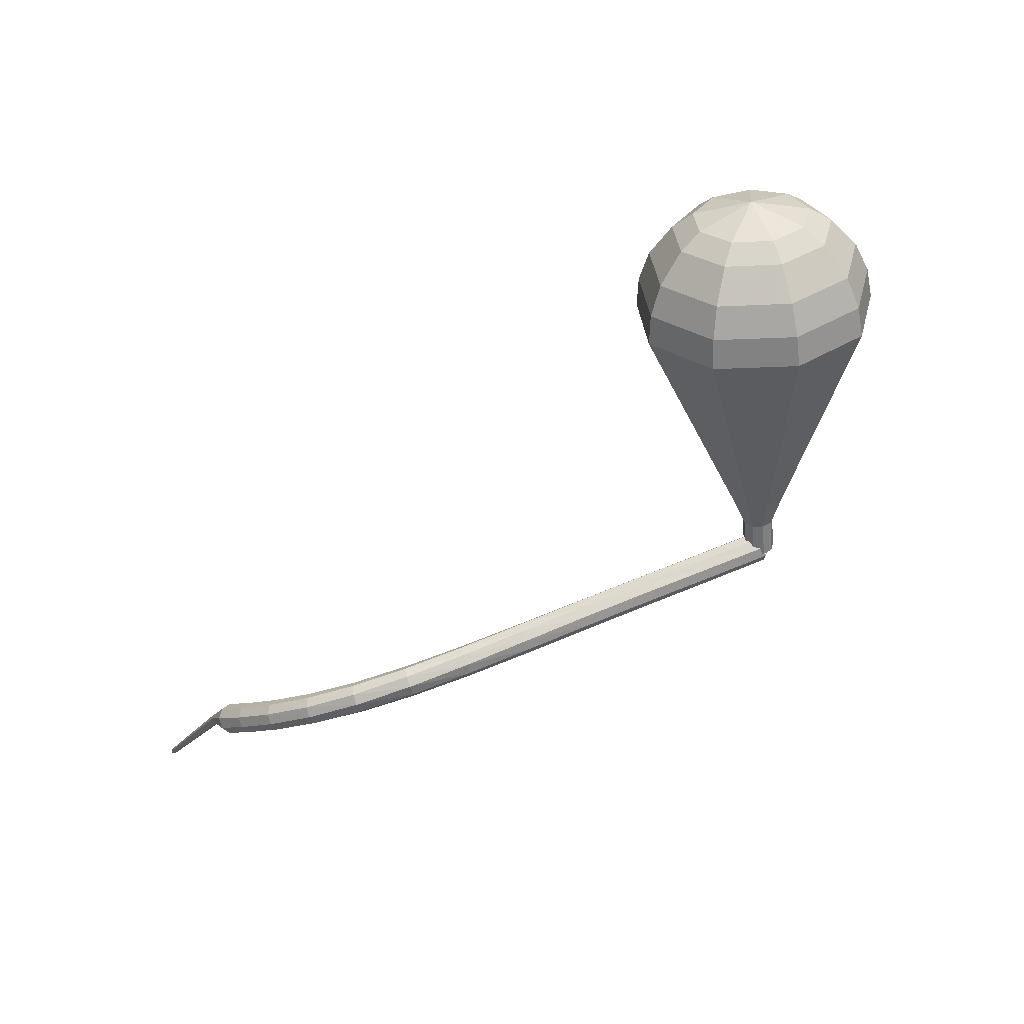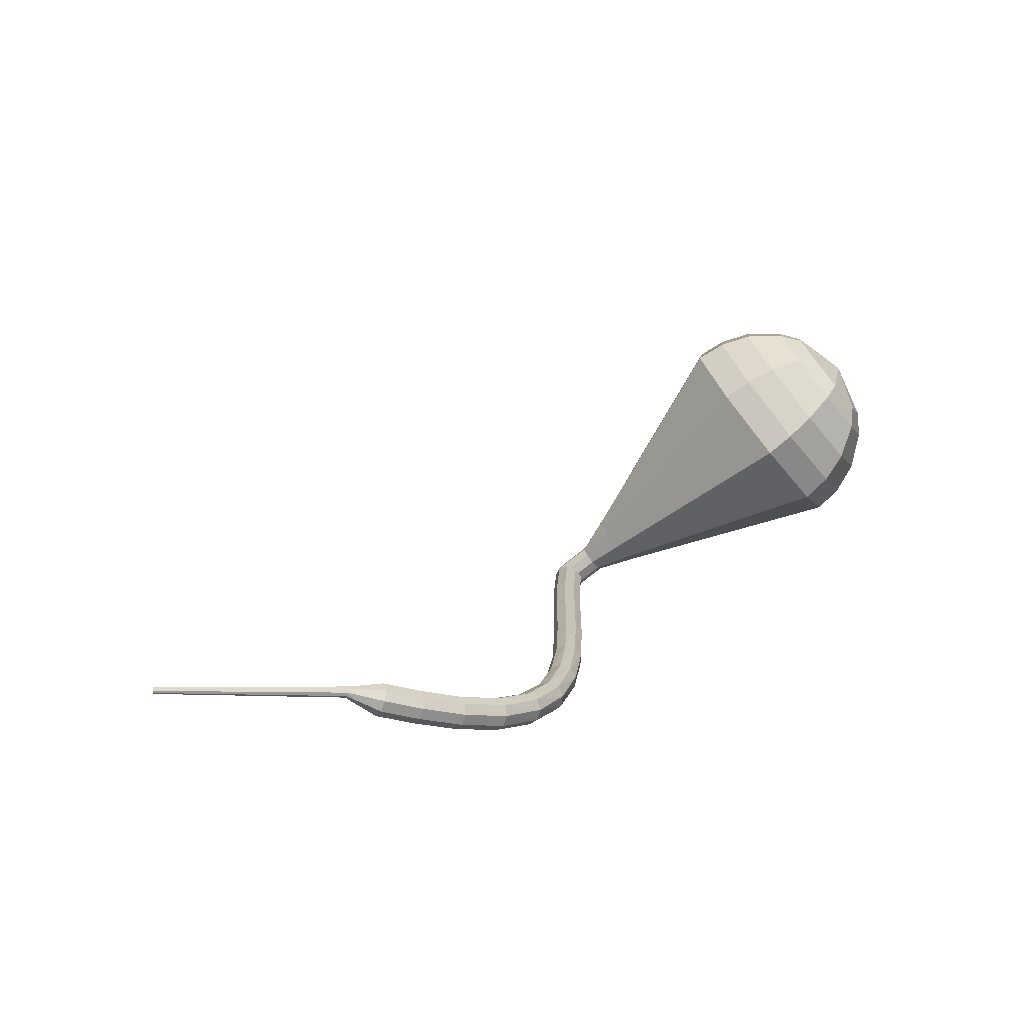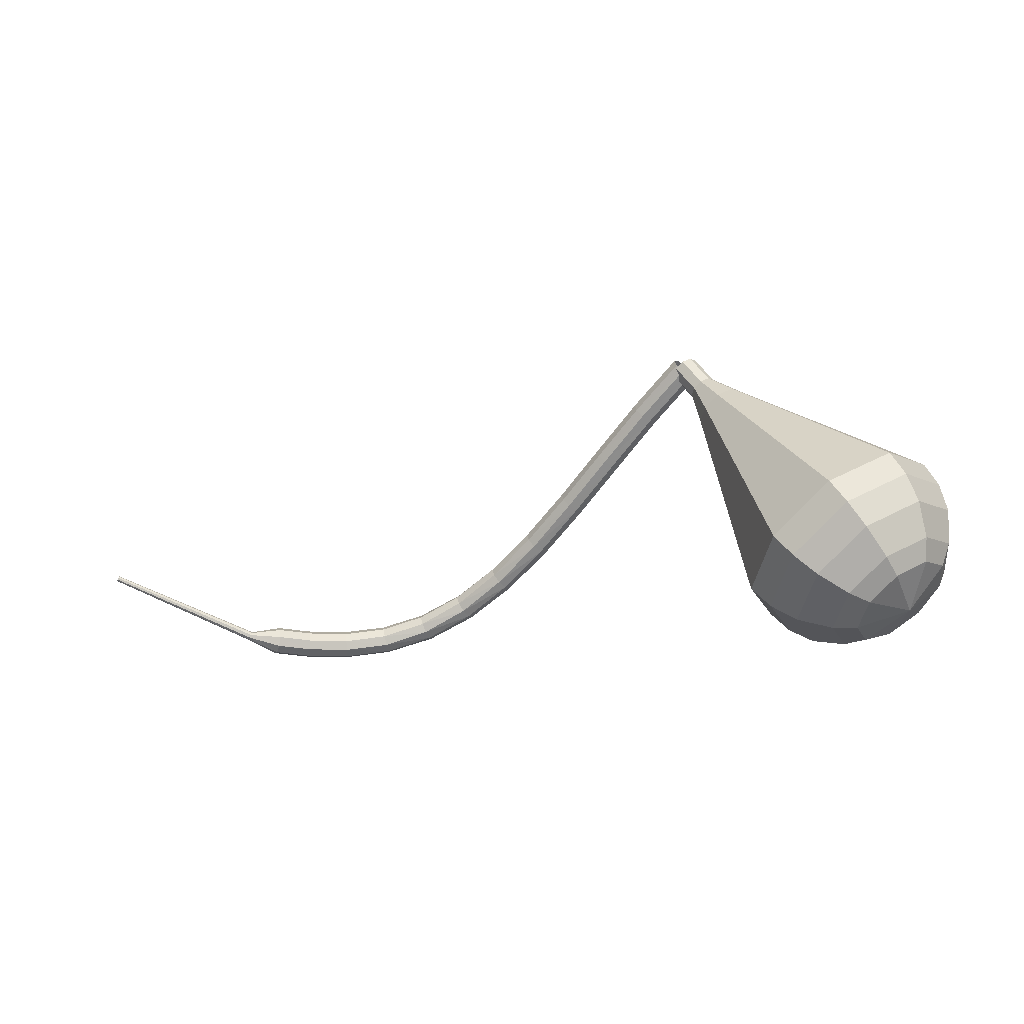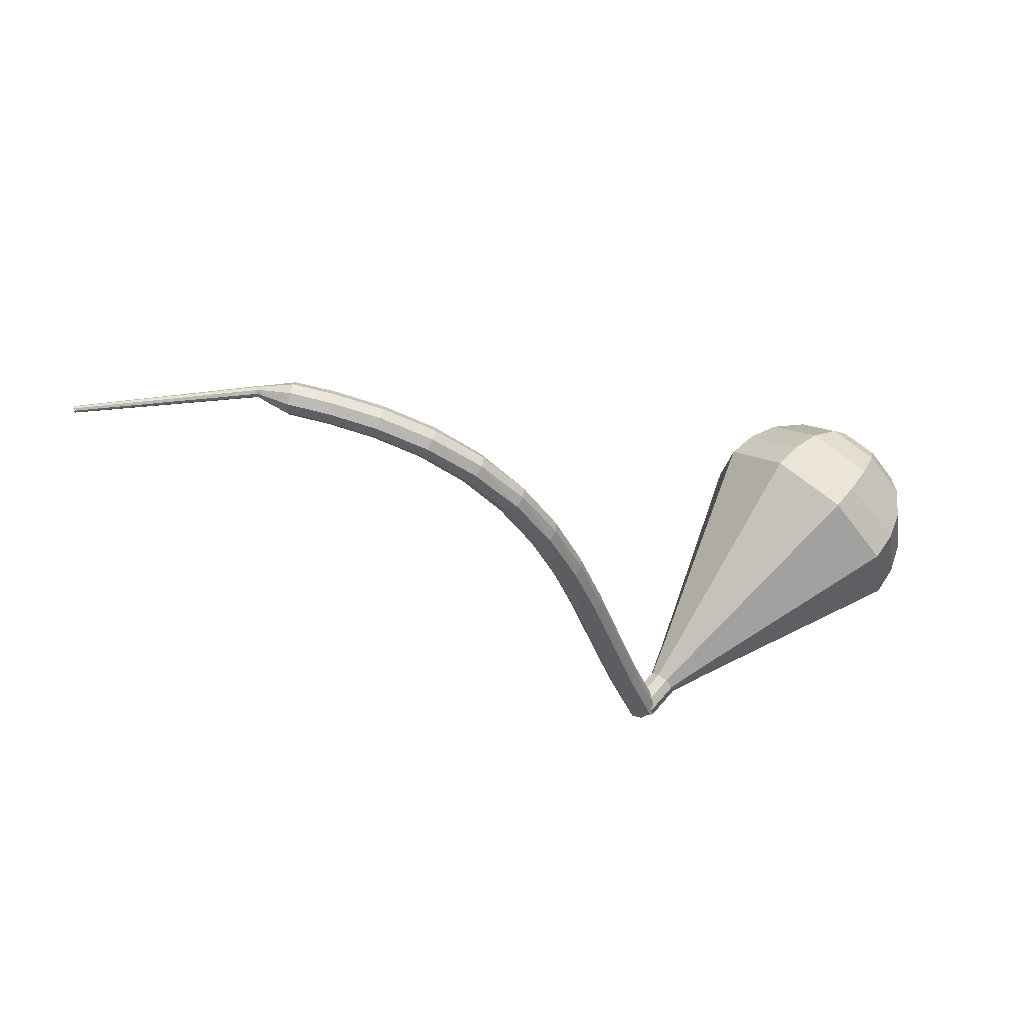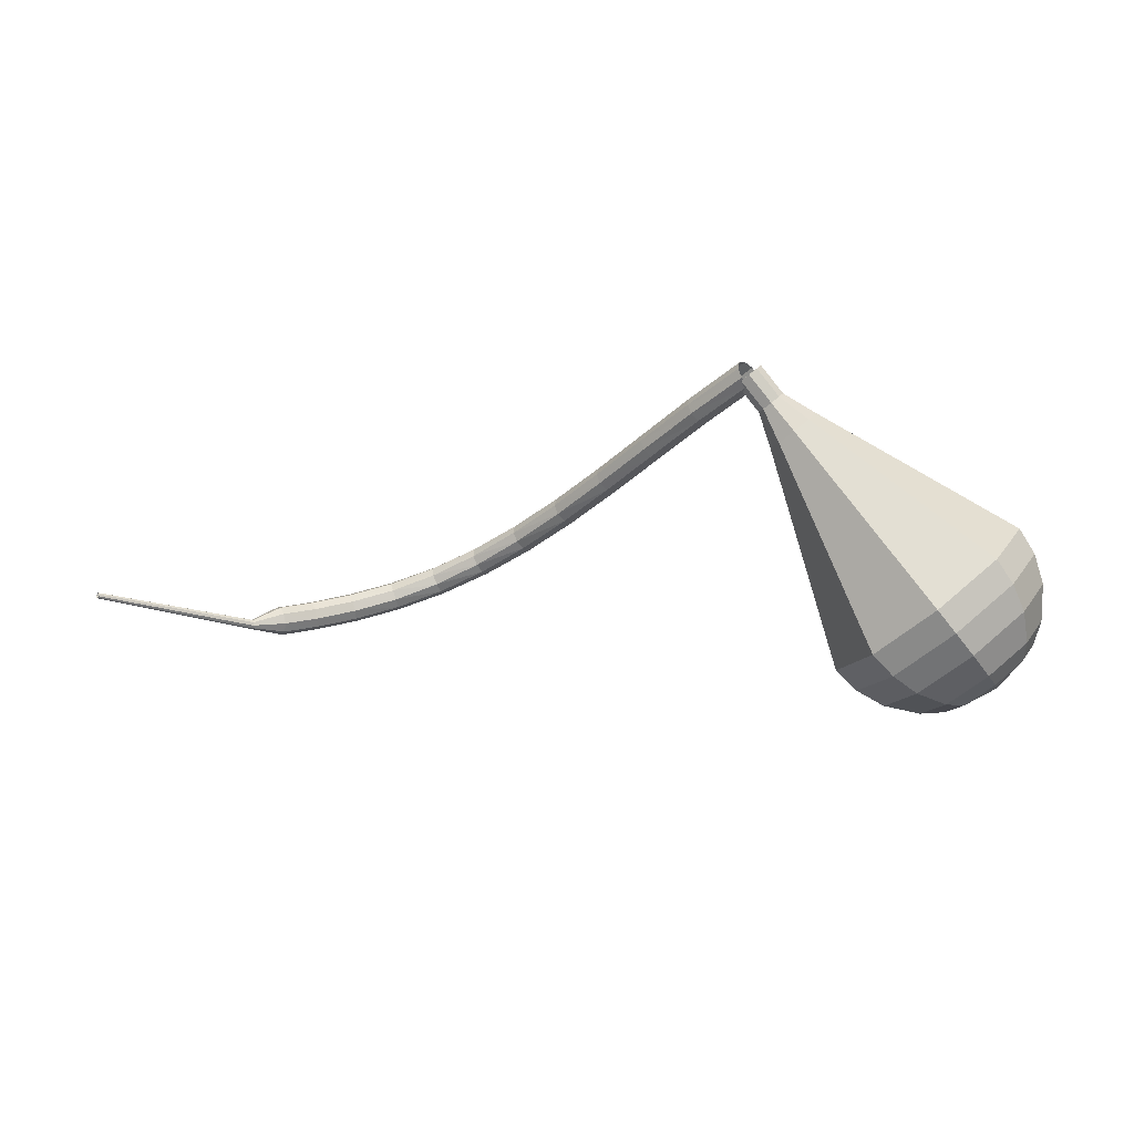
<metadata>
{"format":"obj","ext":"obj","renderer":"f3d","projection":"perspective","resolution":1024,"background":"white","views":[{"elev":-19.6,"azim":-138.3,"up":"+Y"},{"elev":-7.9,"azim":144.0,"up":"+Y"},{"elev":-0.5,"azim":174.2,"up":"+Z"},{"elev":-62.7,"azim":162.1,"up":"+Y"},{"elev":33.6,"azim":162.9,"up":"+Z"}]}
</metadata>
<code>
g tube1
v 213.1 115.5 187.2
v 212.9 116 186.8
v 213.1 116.6 186.5
v 213.5 117.1 186.6
v 214.1 117.3 187
v 214.5 117 187.5
v 214.5 116.4 187.9
v 214.2 115.8 187.9
v 213.7 115.5 187.7
v 213.1 115.5 187.2
v 215.8 113.7 184.1
v 215.5 114.1 183.6
v 215.7 114.8 183.4
v 216.2 115.3 183.4
v 216.7 115.4 183.8
v 217.1 115.1 184.3
v 217.2 114.5 184.7
v 216.8 113.9 184.7
v 216.3 113.6 184.5
v 215.8 113.7 184.1
v 218.3 111.8 180.7
v 218.1 112.3 180.3
v 218.2 112.9 180.1
v 218.7 113.4 180.1
v 219.3 113.5 180.5
v 219.7 113.2 181
v 219.7 112.6 181.3
v 219.4 112.1 181.4
v 218.8 111.7 181.2
v 218.3 111.8 180.7
v 220.8 109.9 177.4
v 220.5 110.4 177
v 220.7 111 176.8
v 221.2 111.5 176.8
v 221.7 111.7 177.2
v 222.1 111.4 177.7
v 222.2 110.8 178
v 221.8 110.2 178.1
v 221.3 109.9 177.9
v 220.8 109.9 177.4
v 223.3 108.1 174.3
v 223.1 108.6 173.9
v 223.2 109.2 173.6
v 223.7 109.7 173.7
v 224.2 109.9 174.1
v 224.6 109.6 174.6
v 224.6 109 175
v 224.3 108.4 175.1
v 223.8 108.1 174.8
v 223.3 108.1 174.3
v 226 106.5 171.6
v 225.8 106.9 171.1
v 225.8 107.5 170.8
v 226.2 108 170.9
v 226.7 108.3 171.3
v 227.1 108.1 171.9
v 227.2 107.5 172.3
v 226.9 106.9 172.4
v 226.5 106.5 172.1
v 226 106.5 171.6
v 228.9 105.1 169.3
v 228.7 105.4 168.8
v 228.7 106.1 168.5
v 229 106.7 168.6
v 229.4 107 169.1
v 229.8 106.8 169.6
v 229.9 106.3 170.1
v 229.7 105.7 170.2
v 229.3 105.2 169.9
v 228.9 105.1 169.3
v 232 104.2 167.7
v 231.8 104.5 167.1
v 231.8 105.1 166.8
v 232 105.7 166.9
v 232.3 106.1 167.4
v 232.6 106 168
v 232.7 105.6 168.5
v 232.6 104.9 168.6
v 232.3 104.4 168.3
v 232 104.2 167.7
v 235.3 103.7 166.7
v 235.2 104 166.1
v 235.2 104.6 165.7
v 235.2 105.3 165.9
v 235.4 105.7 166.4
v 235.5 105.7 167
v 235.6 105.2 167.5
v 235.6 104.6 167.7
v 235.5 104 167.3
v 235.3 103.7 166.7
v 238.6 103.7 166.3
v 238.5 104 165.7
v 238.5 104.6 165.3
v 238.5 105.2 165.5
v 238.5 105.7 166
v 238.5 105.7 166.7
v 238.5 105.3 167.2
v 238.6 104.6 167.3
v 238.6 104 167
v 238.6 103.7 166.3
v 241.6 104 166.4
v 241.6 104.3 165.8
v 241.5 104.9 165.4
v 241.4 105.5 165.6
v 241.3 106 166.1
v 241.3 106 166.8
v 241.3 105.5 167.3
v 241.4 104.9 167.4
v 241.5 104.3 167.1
v 241.6 104 166.4
v 244 104.4 166.7
v 244 104.7 166.1
v 244 105.3 165.7
v 243.9 105.9 165.9
v 243.7 106.4 166.4
v 243.6 106.3 167.1
v 243.6 105.9 167.6
v 243.7 105.2 167.7
v 243.9 104.6 167.4
v 244 104.4 166.7
v 245.4 105.2 167
v 245.5 105.3 166.7
v 245.5 105.6 166.5
v 245.4 106 166.6
v 245.3 106.2 166.8
v 245.2 106.2 167.2
v 245.2 105.9 167.4
v 245.3 105.6 167.5
v 245.4 105.3 167.3
v 245.4 105.2 167
v 245.9 105.5 167.1
v 246 105.6 166.9
v 246 105.8 166.8
v 246 106 166.8
v 245.9 106.1 167
v 245.8 106.1 167.2
v 245.8 106 167.4
v 245.7 105.8 167.4
v 245.8 105.6 167.3
v 245.9 105.5 167.1
v 256 105.6 171.6
v 256.1 105.6 171.5
v 256.1 105.8 171.4
v 256.1 105.9 171.4
v 256.1 106 171.5
v 256 106 171.7
v 256 105.9 171.8
v 256 105.8 171.8
v 256 105.6 171.7
v 256 105.6 171.6
f 1 2 12
f 12 11 1
f 2 3 13
f 13 12 2
f 3 4 14
f 14 13 3
f 4 5 15
f 15 14 4
f 5 6 16
f 16 15 5
f 6 7 17
f 17 16 6
f 7 8 18
f 18 17 7
f 8 9 19
f 19 18 8
f 9 10 20
f 20 19 9
f 11 12 22
f 22 21 11
f 12 13 23
f 23 22 12
f 13 14 24
f 24 23 13
f 14 15 25
f 25 24 14
f 15 16 26
f 26 25 15
f 16 17 27
f 27 26 16
f 17 18 28
f 28 27 17
f 18 19 29
f 29 28 18
f 19 20 30
f 30 29 19
f 21 22 32
f 32 31 21
f 22 23 33
f 33 32 22
f 23 24 34
f 34 33 23
f 24 25 35
f 35 34 24
f 25 26 36
f 36 35 25
f 26 27 37
f 37 36 26
f 27 28 38
f 38 37 27
f 28 29 39
f 39 38 28
f 29 30 40
f 40 39 29
f 31 32 42
f 42 41 31
f 32 33 43
f 43 42 32
f 33 34 44
f 44 43 33
f 34 35 45
f 45 44 34
f 35 36 46
f 46 45 35
f 36 37 47
f 47 46 36
f 37 38 48
f 48 47 37
f 38 39 49
f 49 48 38
f 39 40 50
f 50 49 39
f 41 42 52
f 52 51 41
f 42 43 53
f 53 52 42
f 43 44 54
f 54 53 43
f 44 45 55
f 55 54 44
f 45 46 56
f 56 55 45
f 46 47 57
f 57 56 46
f 47 48 58
f 58 57 47
f 48 49 59
f 59 58 48
f 49 50 60
f 60 59 49
f 51 52 62
f 62 61 51
f 52 53 63
f 63 62 52
f 53 54 64
f 64 63 53
f 54 55 65
f 65 64 54
f 55 56 66
f 66 65 55
f 56 57 67
f 67 66 56
f 57 58 68
f 68 67 57
f 58 59 69
f 69 68 58
f 59 60 70
f 70 69 59
f 61 62 72
f 72 71 61
f 62 63 73
f 73 72 62
f 63 64 74
f 74 73 63
f 64 65 75
f 75 74 64
f 65 66 76
f 76 75 65
f 66 67 77
f 77 76 66
f 67 68 78
f 78 77 67
f 68 69 79
f 79 78 68
f 69 70 80
f 80 79 69
f 71 72 82
f 82 81 71
f 72 73 83
f 83 82 72
f 73 74 84
f 84 83 73
f 74 75 85
f 85 84 74
f 75 76 86
f 86 85 75
f 76 77 87
f 87 86 76
f 77 78 88
f 88 87 77
f 78 79 89
f 89 88 78
f 79 80 90
f 90 89 79
f 81 82 92
f 92 91 81
f 82 83 93
f 93 92 82
f 83 84 94
f 94 93 83
f 84 85 95
f 95 94 84
f 85 86 96
f 96 95 85
f 86 87 97
f 97 96 86
f 87 88 98
f 98 97 87
f 88 89 99
f 99 98 88
f 89 90 100
f 100 99 89
f 91 92 102
f 102 101 91
f 92 93 103
f 103 102 92
f 93 94 104
f 104 103 93
f 94 95 105
f 105 104 94
f 95 96 106
f 106 105 95
f 96 97 107
f 107 106 96
f 97 98 108
f 108 107 97
f 98 99 109
f 109 108 98
f 99 100 110
f 110 109 99
f 101 102 112
f 112 111 101
f 102 103 113
f 113 112 102
f 103 104 114
f 114 113 103
f 104 105 115
f 115 114 104
f 105 106 116
f 116 115 105
f 106 107 117
f 117 116 106
f 107 108 118
f 118 117 107
f 108 109 119
f 119 118 108
f 109 110 120
f 120 119 109
f 111 112 122
f 122 121 111
f 112 113 123
f 123 122 112
f 113 114 124
f 124 123 113
f 114 115 125
f 125 124 114
f 115 116 126
f 126 125 115
f 116 117 127
f 127 126 116
f 117 118 128
f 128 127 117
f 118 119 129
f 129 128 118
f 119 120 130
f 130 129 119
f 121 122 132
f 132 131 121
f 122 123 133
f 133 132 122
f 123 124 134
f 134 133 123
f 124 125 135
f 135 134 124
f 125 126 136
f 136 135 125
f 126 127 137
f 137 136 126
f 127 128 138
f 138 137 127
f 128 129 139
f 139 138 128
f 129 130 140
f 140 139 129
f 131 132 142
f 142 141 131
f 132 133 143
f 143 142 132
f 133 134 144
f 144 143 133
f 134 135 145
f 145 144 134
f 135 136 146
f 146 145 135
f 136 137 147
f 147 146 136
f 137 138 148
f 148 147 137
f 138 139 149
f 149 148 138
f 139 140 150
f 150 149 139
v 214.5 117 187.2
v 214.6 116.5 186.8
v 214.3 115.9 186.5
v 213.7 115.6 186.6
v 213.1 115.6 187
v 212.8 115.9 187.5
v 213 116.5 187.9
v 213.4 117 188
v 214.1 117.2 187.7
v 214.5 117 187.2
v 214.5 117 187.2
v 214.6 116.5 186.8
v 214.3 115.9 186.5
v 213.7 115.6 186.6
v 213.1 115.6 187
v 212.8 115.9 187.5
v 213 116.5 187.9
v 213.4 117 188
v 214 117.2 187.7
v 214.5 117 187.2
v 213.4 118.3 185.7
v 213.5 117.8 185.2
v 213.2 117.3 185
v 212.6 116.9 185.1
v 212 116.9 185.5
v 211.8 117.3 186
v 211.9 117.8 186.4
v 212.3 118.3 186.5
v 213 118.5 186.2
v 213.4 118.3 185.7
v 213 120.2 184.2
v 213.2 119.3 183.3
v 212.6 118.3 182.8
v 211.5 117.6 183
v 210.4 117.6 183.7
v 209.9 118.2 184.7
v 210.1 119.2 185.4
v 211 120.2 185.6
v 212.1 120.5 185.1
v 213 120.2 184.2
v 212.6 122.1 182.7
v 212.9 120.8 181.3
v 212 119.2 180.6
v 210.4 118.2 180.8
v 208.8 118.2 181.9
v 208 119.2 183.4
v 208.3 120.7 184.5
v 209.7 122.1 184.7
v 211.4 122.6 184
v 212.6 122.1 182.7
v 212.3 124 181.1
v 212.6 122.3 179.3
v 211.4 120.2 178.4
v 209.3 118.8 178.7
v 207.2 118.8 180.2
v 206.1 120.1 182.1
v 206.5 122.2 183.5
v 208.3 124 183.9
v 210.6 124.7 182.9
v 212.3 124 181.1
v 211.5 127.9 178.1
v 212 125.2 175.4
v 210.3 122.1 173.9
v 207.1 120 174.4
v 203.9 120 176.6
v 202.3 122 179.5
v 203 125.1 181.7
v 205.6 127.8 182.2
v 209 128.9 180.8
v 211.5 127.9 178.1
v 210.8 131.7 175
v 211.5 128.2 171.4
v 209.1 124 169.5
v 204.8 121.3 170.1
v 200.6 121.2 173.1
v 198.5 123.9 176.9
v 199.4 128 179.9
v 202.9 131.6 180.5
v 207.4 133.1 178.6
v 210.8 131.7 175
v 209.7 132.7 173.8
v 210.4 129.2 170.3
v 208.1 125.2 168.4
v 203.9 122.6 169.1
v 199.9 122.5 171.9
v 197.8 125 175.6
v 198.7 129 178.5
v 202.1 132.6 179.1
v 206.5 134 177.2
v 209.7 132.7 173.8
v 208.3 133.3 172.5
v 208.8 130.2 169.4
v 206.8 126.6 167.7
v 203.1 124.2 168.3
v 199.4 124.2 170.8
v 197.6 126.4 174.2
v 198.3 130 176.7
v 201.4 133.2 177.3
v 205.3 134.5 175.6
v 208.3 133.3 172.5
v 206.2 133.4 171.3
v 206.6 131 168.9
v 205.1 128.3 167.6
v 202.2 126.5 168.1
v 199.4 126.4 170
v 198 128.2 172.5
v 198.6 130.9 174.5
v 200.9 133.3 174.9
v 203.9 134.3 173.6
v 206.2 133.4 171.3
v 204.7 133.1 170.6
v 205 131.4 168.9
v 203.9 129.4 168
v 201.8 128 168.3
v 199.8 128 169.7
v 198.7 129.3 171.6
v 199.2 131.3 173
v 200.9 133 173.3
v 203.1 133.8 172.4
v 204.7 133.1 170.6
v 201.5 131.3 170
v 201.5 131.3 170
v 201.5 131.3 170
v 201.5 131.3 170
v 201.5 131.3 170
v 201.5 131.3 170
v 201.5 131.3 170
v 201.5 131.3 170
v 201.5 131.3 170
v 201.5 131.3 170
f 151 152 162
f 162 161 151
f 152 153 163
f 163 162 152
f 153 154 164
f 164 163 153
f 154 155 165
f 165 164 154
f 155 156 166
f 166 165 155
f 156 157 167
f 167 166 156
f 157 158 168
f 168 167 157
f 158 159 169
f 169 168 158
f 159 160 170
f 170 169 159
f 161 162 172
f 172 171 161
f 162 163 173
f 173 172 162
f 163 164 174
f 174 173 163
f 164 165 175
f 175 174 164
f 165 166 176
f 176 175 165
f 166 167 177
f 177 176 166
f 167 168 178
f 178 177 167
f 168 169 179
f 179 178 168
f 169 170 180
f 180 179 169
f 171 172 182
f 182 181 171
f 172 173 183
f 183 182 172
f 173 174 184
f 184 183 173
f 174 175 185
f 185 184 174
f 175 176 186
f 186 185 175
f 176 177 187
f 187 186 176
f 177 178 188
f 188 187 177
f 178 179 189
f 189 188 178
f 179 180 190
f 190 189 179
f 181 182 192
f 192 191 181
f 182 183 193
f 193 192 182
f 183 184 194
f 194 193 183
f 184 185 195
f 195 194 184
f 185 186 196
f 196 195 185
f 186 187 197
f 197 196 186
f 187 188 198
f 198 197 187
f 188 189 199
f 199 198 188
f 189 190 200
f 200 199 189
f 191 192 202
f 202 201 191
f 192 193 203
f 203 202 192
f 193 194 204
f 204 203 193
f 194 195 205
f 205 204 194
f 195 196 206
f 206 205 195
f 196 197 207
f 207 206 196
f 197 198 208
f 208 207 197
f 198 199 209
f 209 208 198
f 199 200 210
f 210 209 199
f 201 202 212
f 212 211 201
f 202 203 213
f 213 212 202
f 203 204 214
f 214 213 203
f 204 205 215
f 215 214 204
f 205 206 216
f 216 215 205
f 206 207 217
f 217 216 206
f 207 208 218
f 218 217 207
f 208 209 219
f 219 218 208
f 209 210 220
f 220 219 209
f 211 212 222
f 222 221 211
f 212 213 223
f 223 222 212
f 213 214 224
f 224 223 213
f 214 215 225
f 225 224 214
f 215 216 226
f 226 225 215
f 216 217 227
f 227 226 216
f 217 218 228
f 228 227 217
f 218 219 229
f 229 228 218
f 219 220 230
f 230 229 219
f 221 222 232
f 232 231 221
f 222 223 233
f 233 232 222
f 223 224 234
f 234 233 223
f 224 225 235
f 235 234 224
f 225 226 236
f 236 235 225
f 226 227 237
f 237 236 226
f 227 228 238
f 238 237 227
f 228 229 239
f 239 238 228
f 229 230 240
f 240 239 229
f 231 232 242
f 242 241 231
f 232 233 243
f 243 242 232
f 233 234 244
f 244 243 233
f 234 235 245
f 245 244 234
f 235 236 246
f 246 245 235
f 236 237 247
f 247 246 236
f 237 238 248
f 248 247 237
f 238 239 249
f 249 248 238
f 239 240 250
f 250 249 239
f 241 242 252
f 252 251 241
f 242 243 253
f 253 252 242
f 243 244 254
f 254 253 243
f 244 245 255
f 255 254 244
f 245 246 256
f 256 255 245
f 246 247 257
f 257 256 246
f 247 248 258
f 258 257 247
f 248 249 259
f 259 258 248
f 249 250 260
f 260 259 249
f 251 252 262
f 262 261 251
f 252 253 263
f 263 262 252
f 253 254 264
f 264 263 253
f 254 255 265
f 265 264 254
f 255 256 266
f 266 265 255
f 256 257 267
f 267 266 256
f 257 258 268
f 268 267 257
f 258 259 269
f 269 268 258
f 259 260 270
f 270 269 259
f 261 262 272
f 272 271 261
f 262 263 273
f 273 272 262
f 263 264 274
f 274 273 263
f 264 265 275
f 275 274 264
f 265 266 276
f 276 275 265
f 266 267 277
f 277 276 266
f 267 268 278
f 278 277 267
f 268 269 279
f 279 278 268
f 269 270 280
f 280 279 269
g

</code>
